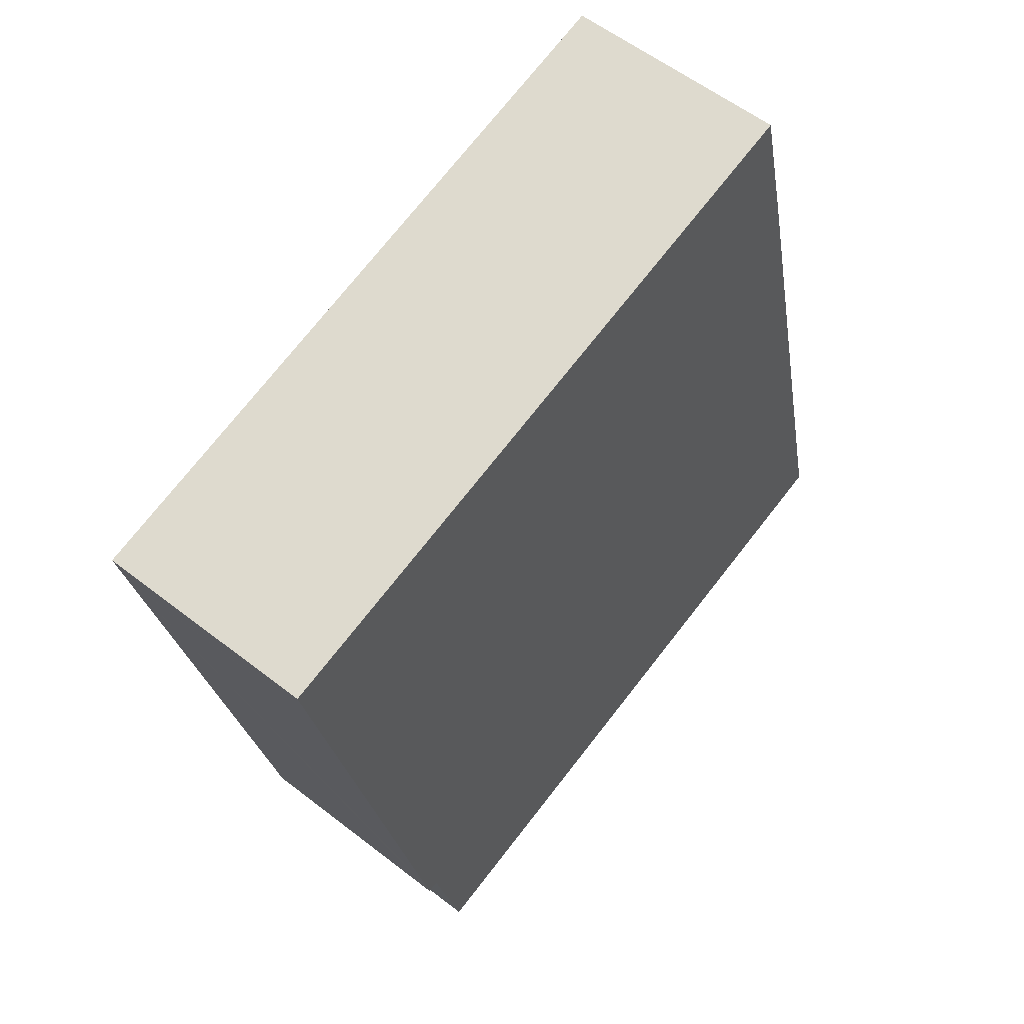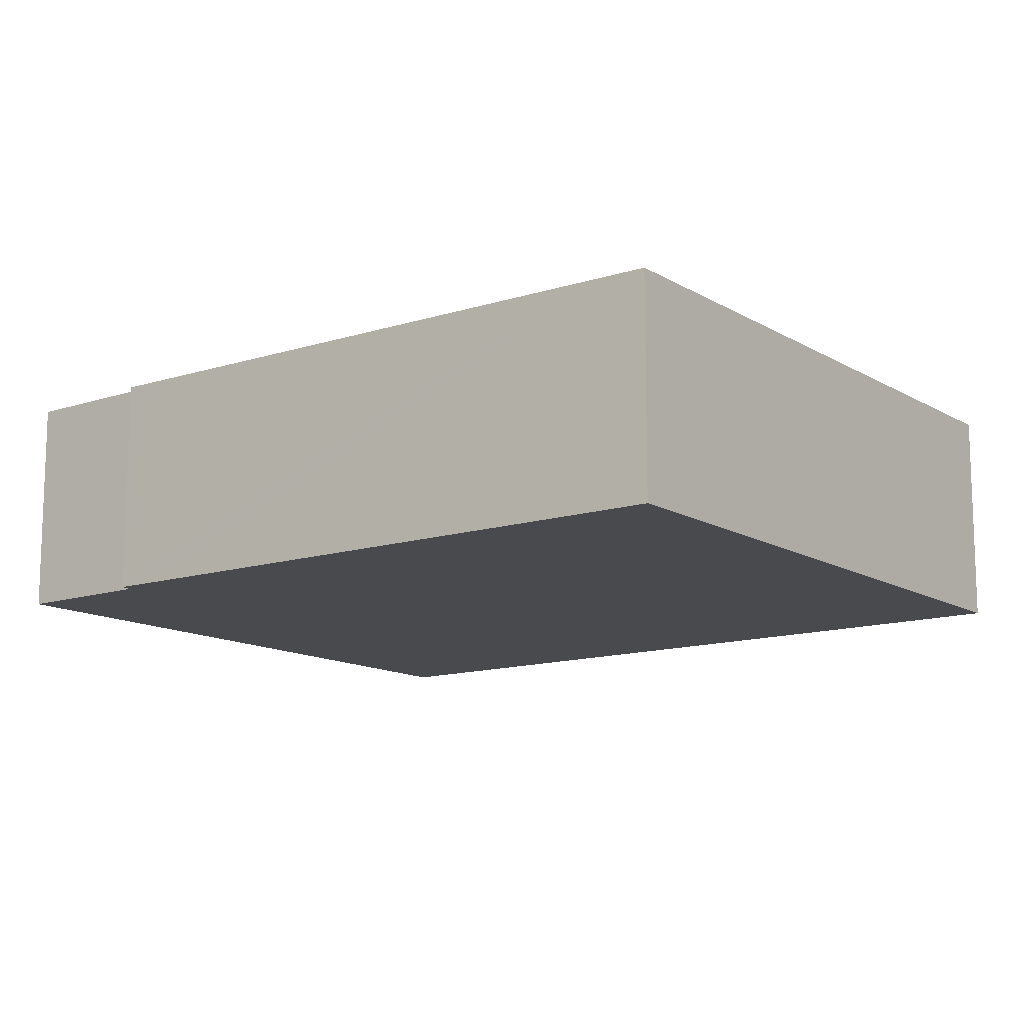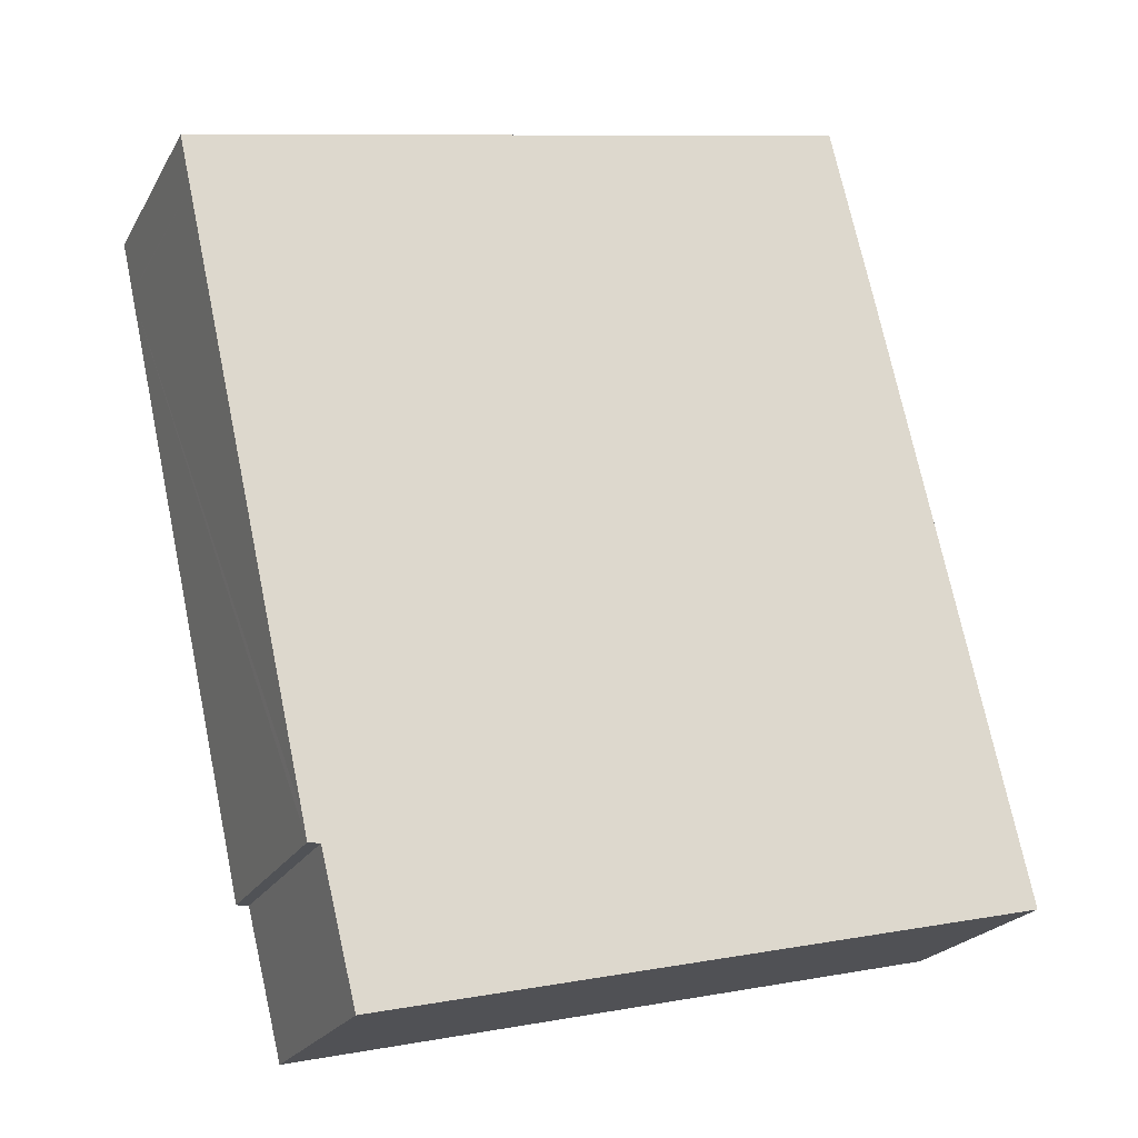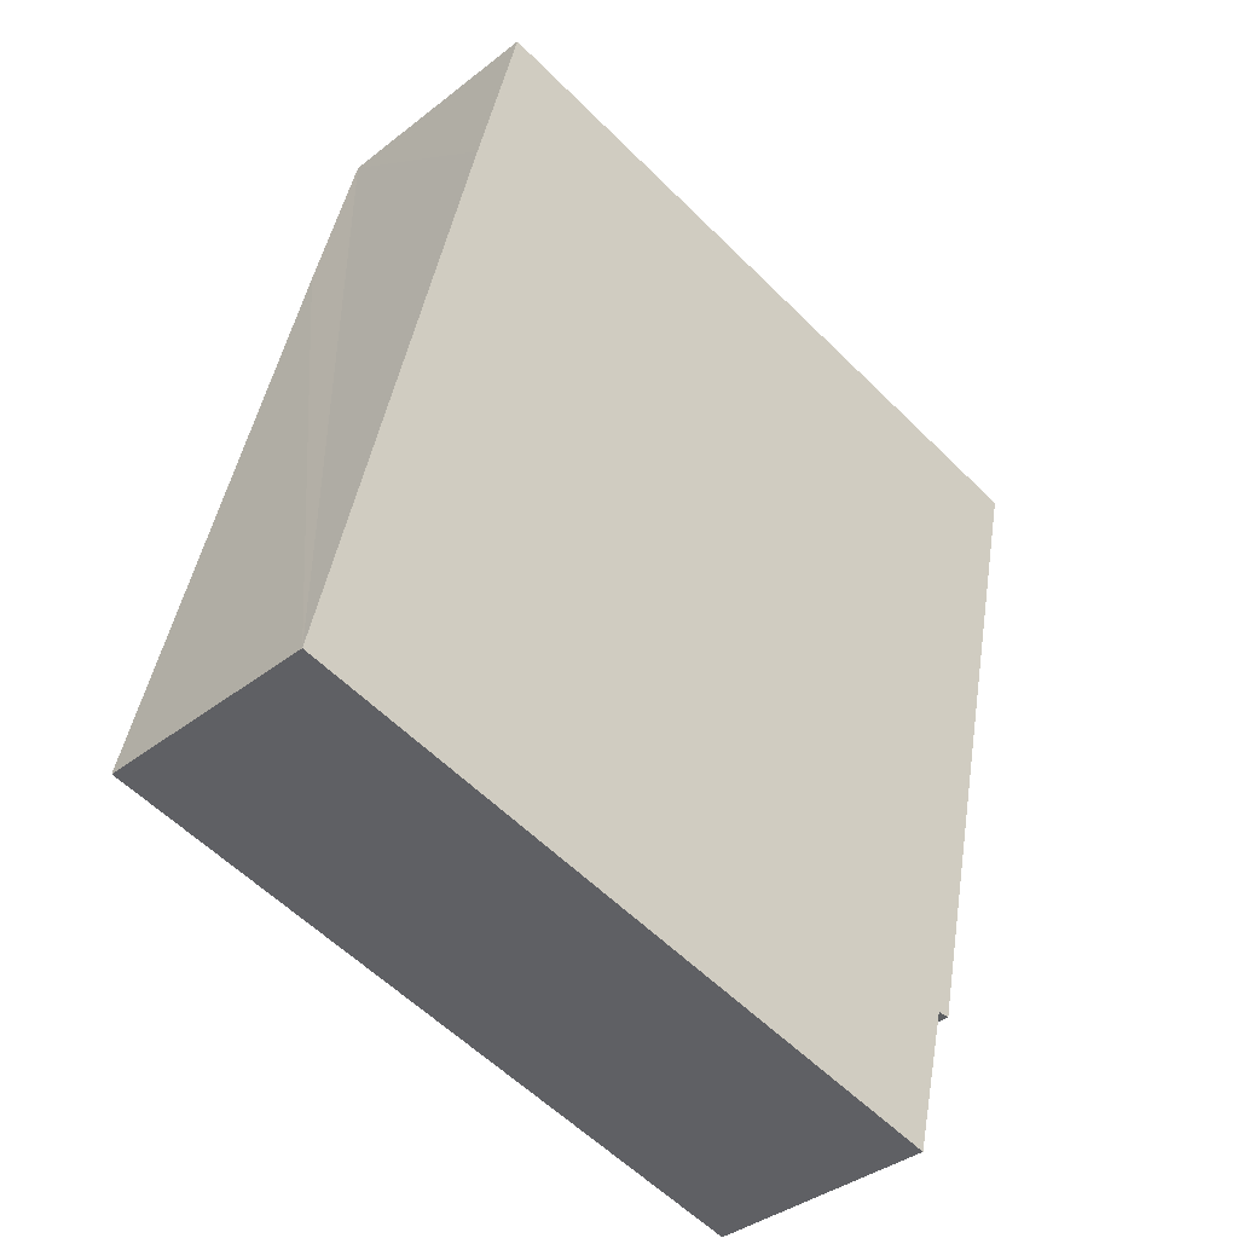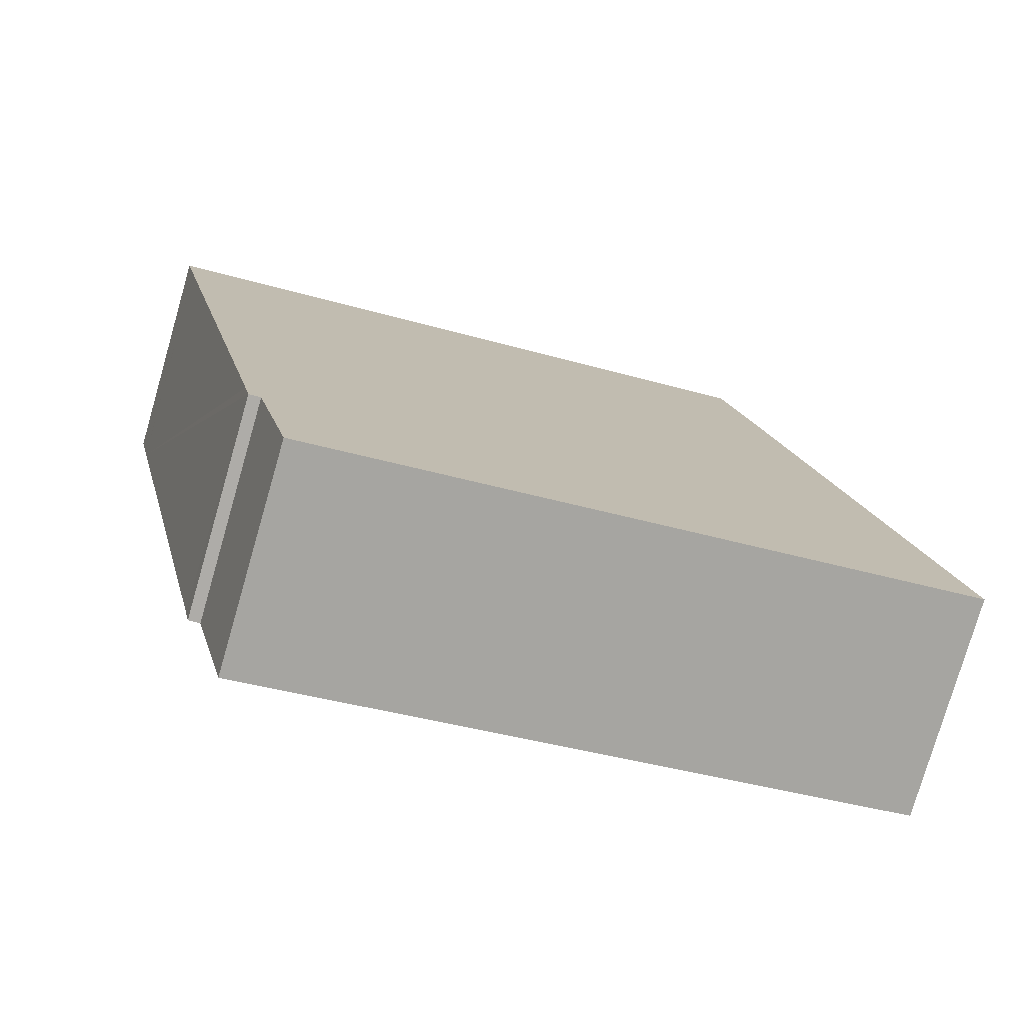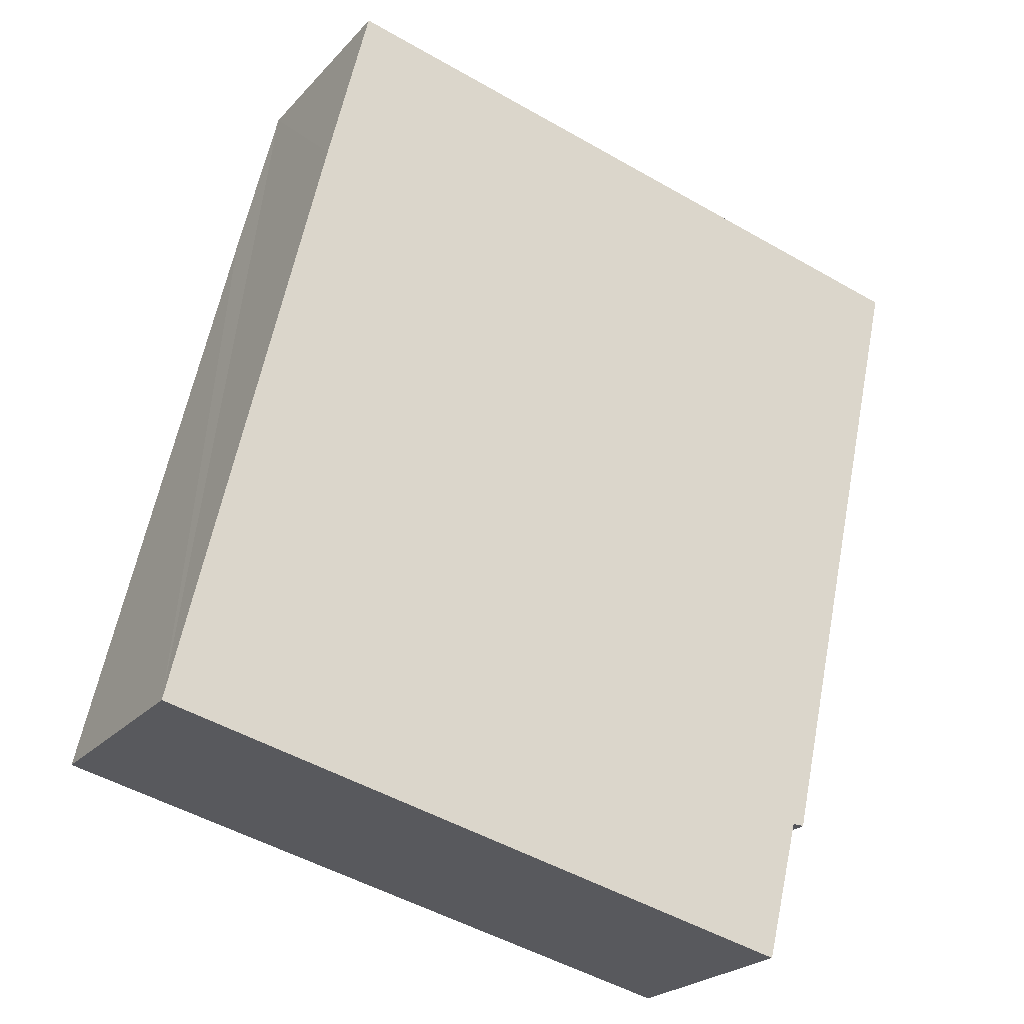
<metadata>
{"format":"obj","ext":"obj","renderer":"f3d","projection":"perspective","resolution":1024,"background":"white","views":[{"elev":56.8,"azim":-50.8,"up":"+Z"},{"elev":-12.9,"azim":-66.3,"up":"+Y"},{"elev":-22.0,"azim":-22.2,"up":"+Z"},{"elev":-37.6,"azim":135.0,"up":"+Z"},{"elev":-77.3,"azim":-16.1,"up":"+Z"},{"elev":-23.6,"azim":149.4,"up":"+Z"}]}
</metadata>
<code>
v  13.73 4.553 3.139
v  0.232 4.553 -1.036
v  0 4.553 2.788e-16
v  0.241 4.553 -1.079
v  2.87 4.553 -12.85
v  2.983 4.553 -13.36
v  3.229 4.553 -13.35
v  3.951 4.553 -16.28
v  17.53 4.553 -13.11
v  13.94 4.553 2.282
v  14.92 4.553 -1.88
v  14.6 4.553 -0.487
v  2.983 8.182e-16 -13.36
v  2.87 7.865e-16 -12.85
v  0.241 6.607e-17 -1.079
v  0 0 0
v  0.232 6.344e-17 -1.036
v  3.951 9.966e-16 -16.28
v  3.229 8.175e-16 -13.35
v  13.73 -1.922e-16 3.139
v  13.94 -1.397e-16 2.282
v  14.6 2.982e-17 -0.487
v  14.92 1.151e-16 -1.88
v  17.53 8.03e-16 -13.11
g defaultobject
f 1 2 3
f 2 1 4
f 4 1 5
f 5 1 6
f 6 1 7
f 7 1 8
f 8 1 9
f 9 1 10
f 9 10 11
f 11 10 12
f 13 5 6
f 5 13 4
f 4 13 14
f 4 14 15
f 4 15 2
f 2 15 3
f 3 15 16
f 16 15 17
f 18 7 8
f 7 18 19
f 16 1 3
f 1 16 20
f 20 10 1
f 10 20 12
f 12 20 11
f 11 20 9
f 9 20 21
f 9 21 22
f 9 22 23
f 9 23 24
f 24 8 9
f 8 24 18
f 19 6 7
f 6 19 13
f 17 20 16
f 20 17 21
f 21 17 15
f 21 15 22
f 22 15 14
f 22 14 23
f 23 14 24
f 24 14 19
f 19 14 13
f 24 19 18

</code>
